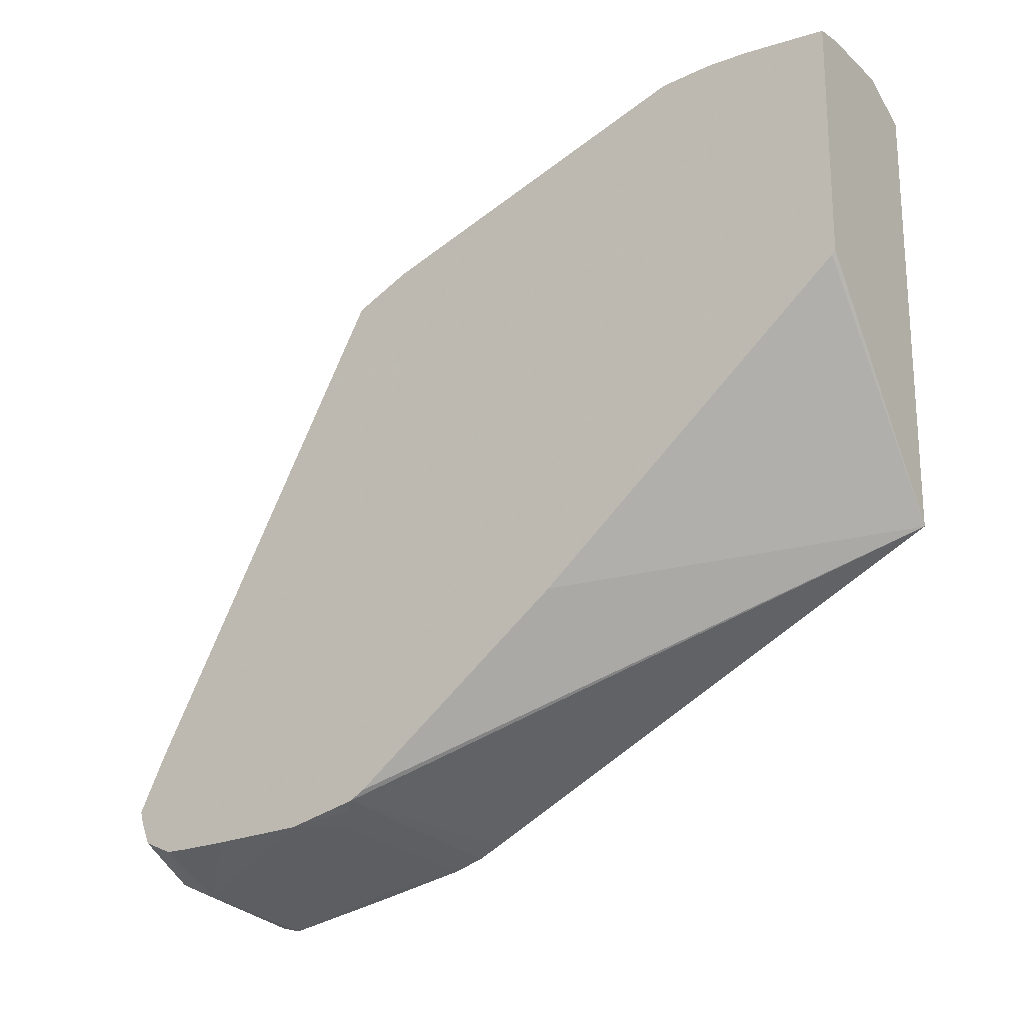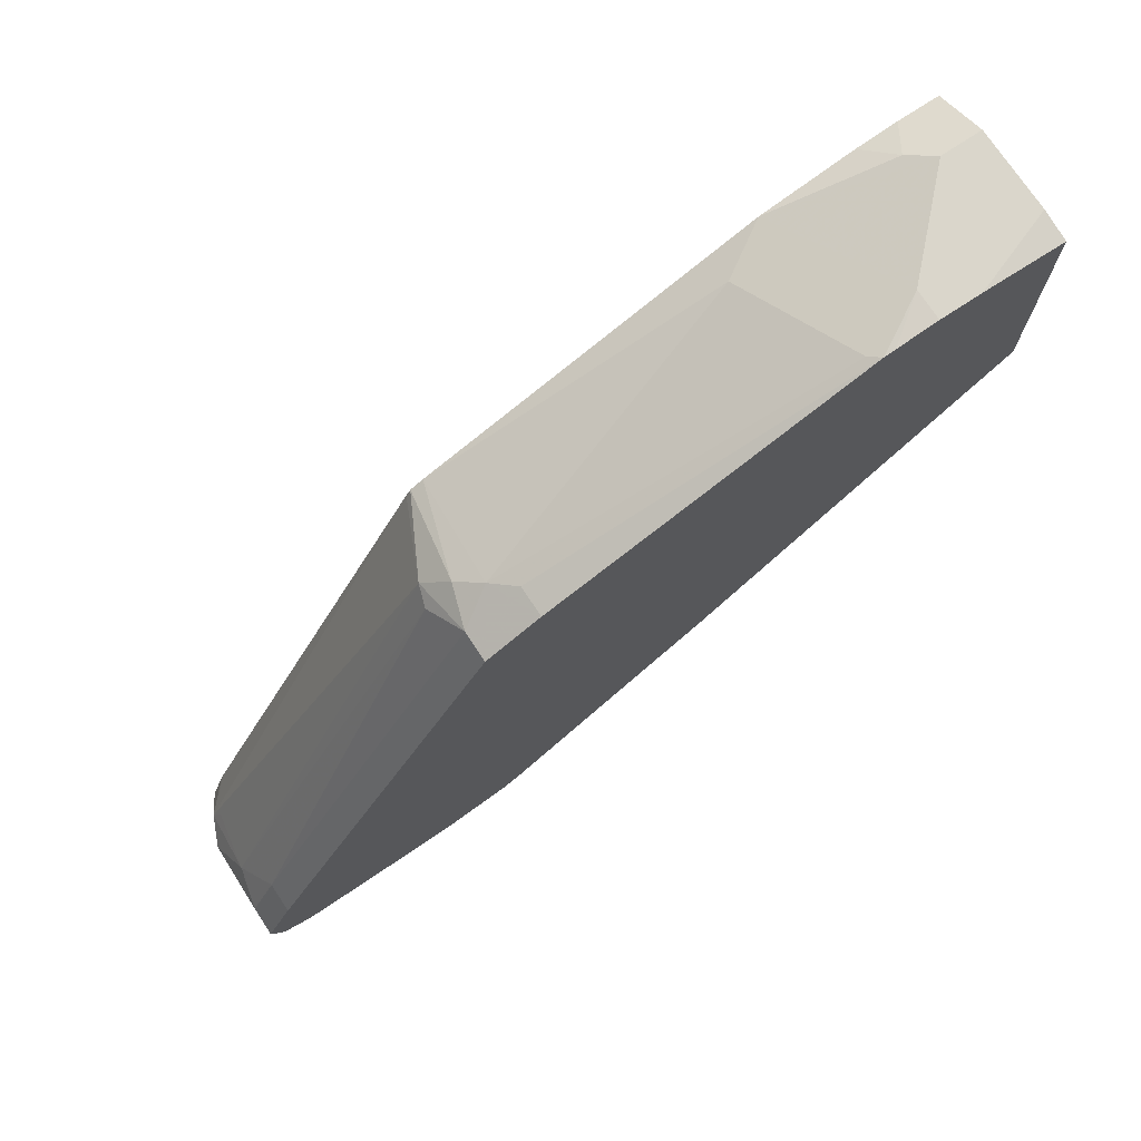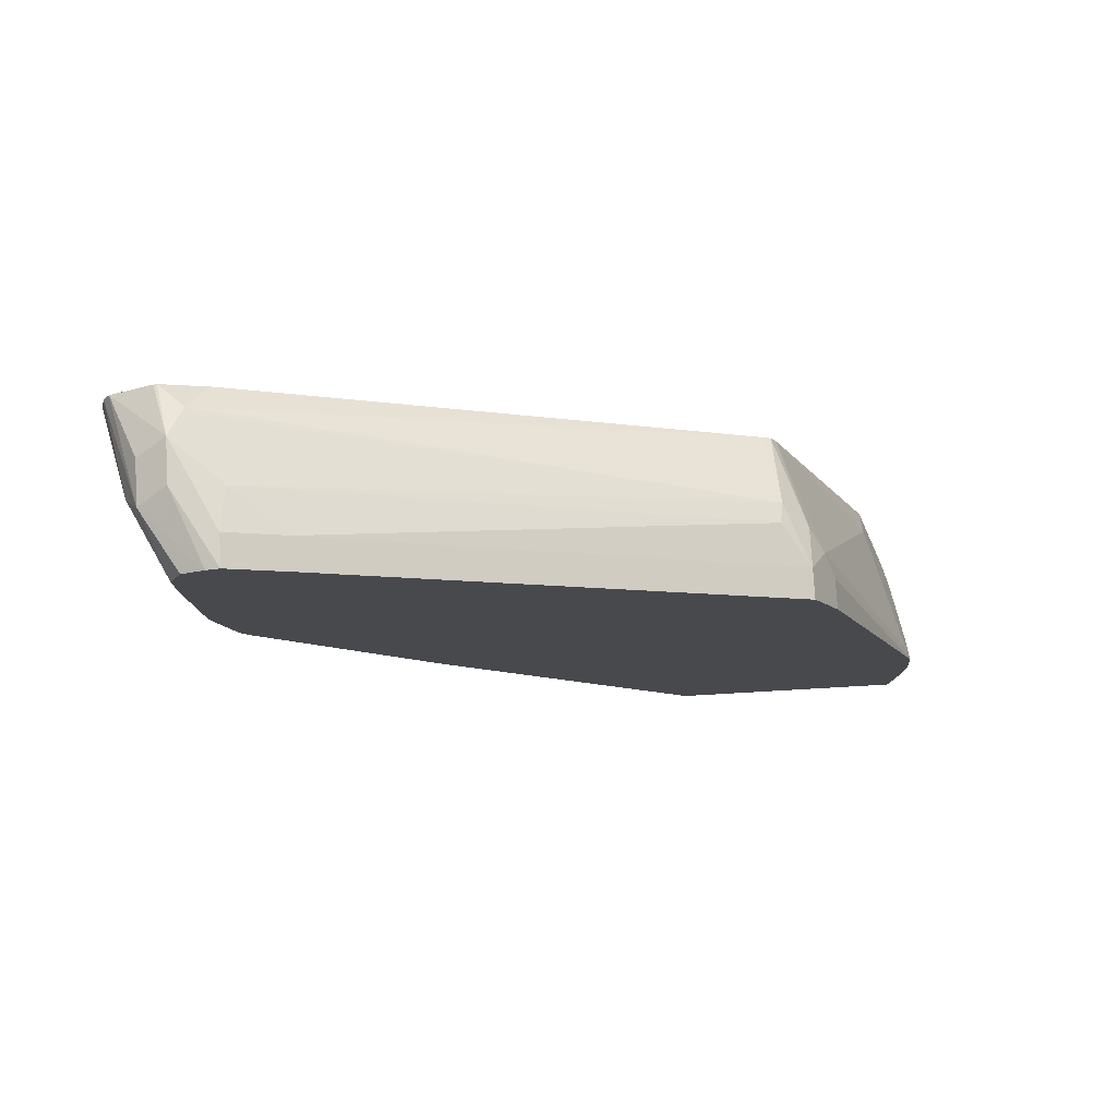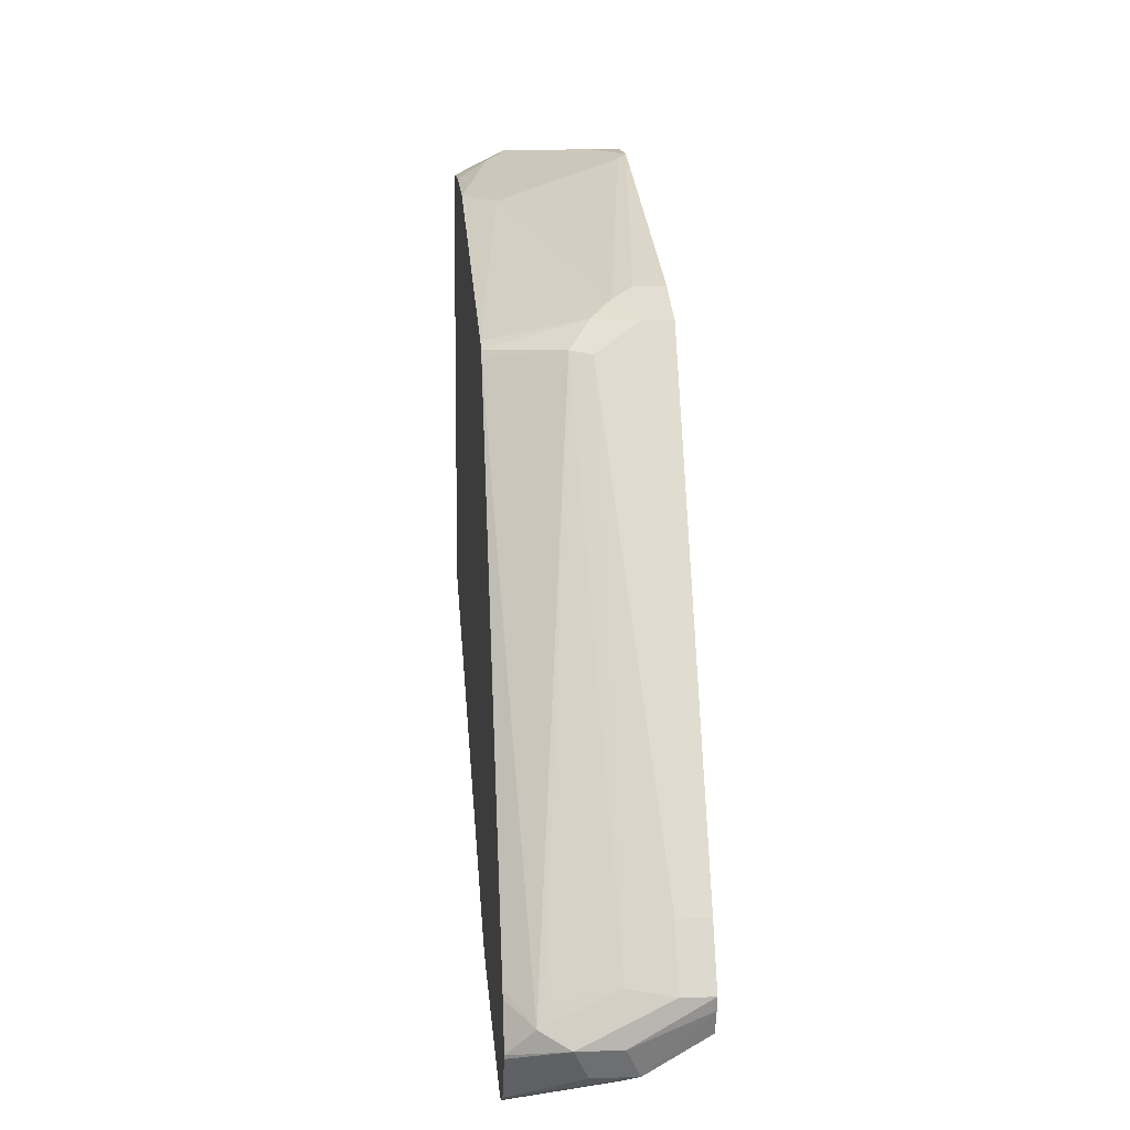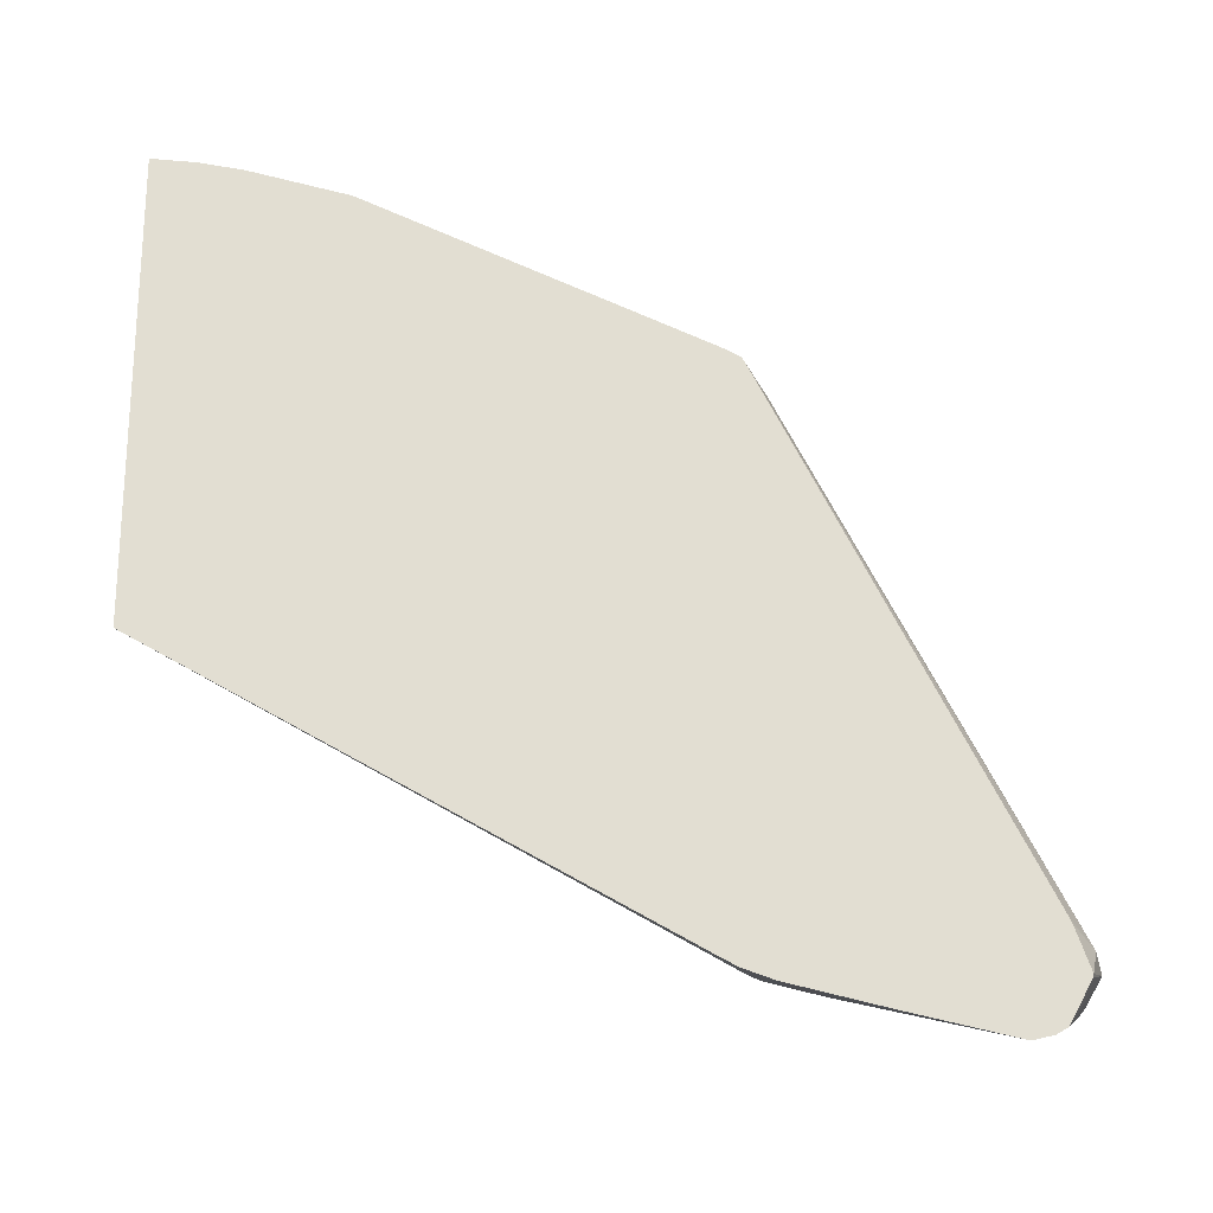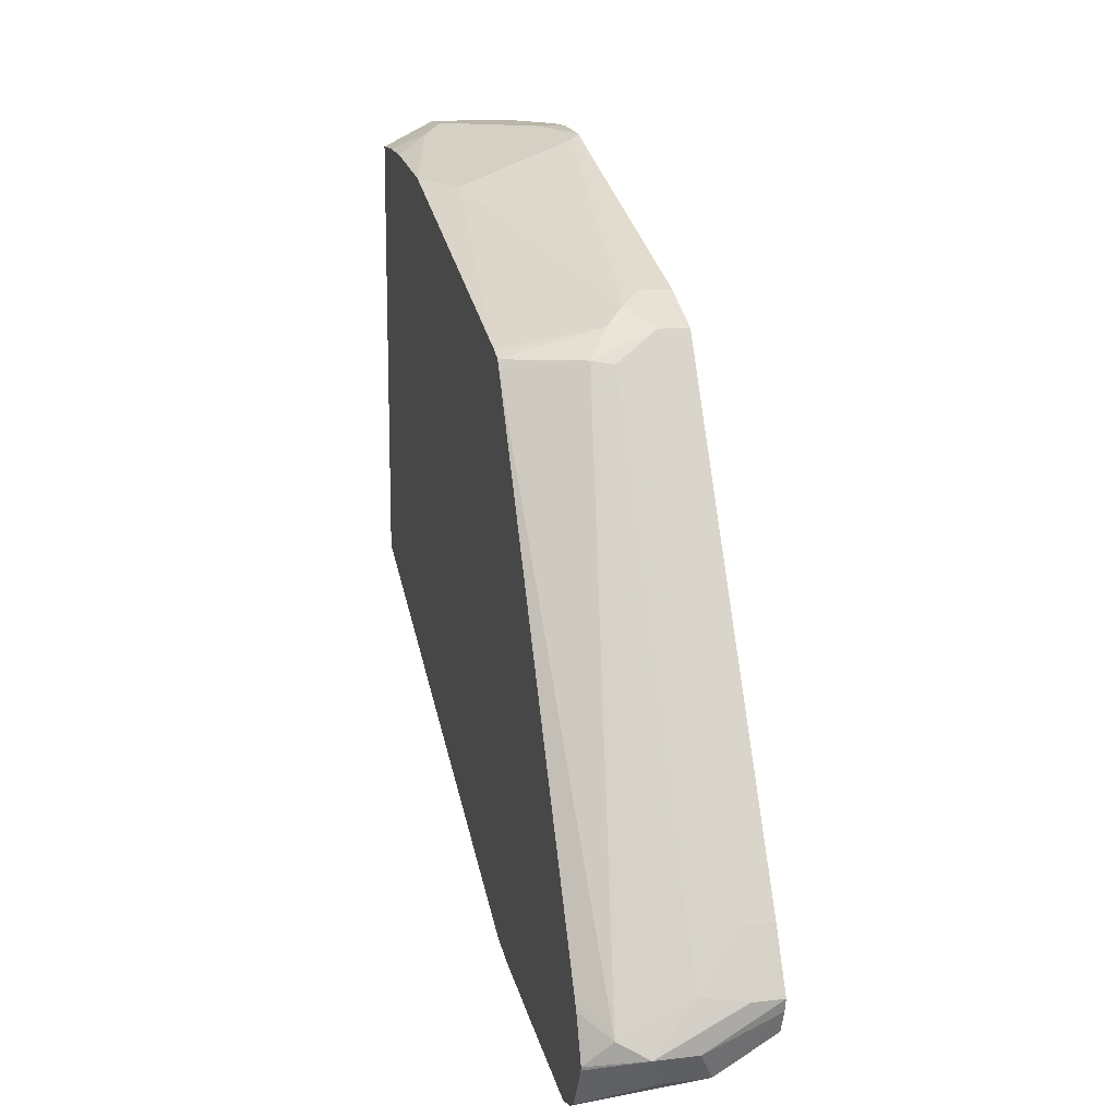
<metadata>
{"format":"obj","ext":"obj","renderer":"f3d","projection":"perspective","resolution":1024,"background":"white","views":[{"elev":-20.8,"azim":-56.2,"up":"+Z"},{"elev":73.8,"azim":-123.5,"up":"+Z"},{"elev":77.7,"azim":-93.3,"up":"+Y"},{"elev":9.1,"azim":174.9,"up":"+Z"},{"elev":-21.5,"azim":81.1,"up":"+Z"},{"elev":13.5,"azim":165.3,"up":"+Z"}]}
</metadata>
<code>
v 0.05575 0.1859 -0.03716
v 0.04213 0.1859 -0.03933
v 0.09289 0.1859 -0.03716
v 0.04213 0.223 -0.03716
v 0.04213 0.1859 -0.1452
v 0.1164 0.1859 -0.04892
v 0.09289 0.2044 -0.03716
v 0.04213 0.2415 -0.03716
v 0.04213 0.1874 -0.1469
v 0.1164 0.1859 -0.2443
v 0.1164 0.2044 -0.04892
v 0.1022 0.2137 -0.04184
v 0.1164 0.2651 -0.0582
v 0.05575 0.2415 -0.03716
v 0.04213 0.2601 -0.03902
v 0.04213 0.3283 -0.2663
v 0.04213 0.4257 -0.3412
v 0.04213 0.4323 -0.3451
v 0.1164 0.4038 -0.3555
v 0.1164 0.223 -0.05065
v 0.1022 0.288 -0.06041
v 0.04213 0.2651 -0.03967
v 0.1164 0.4137 -0.1139
v 0.04645 0.4366 -0.3483
v 0.1164 0.4137 -0.3604
v 0.04213 0.4409 -0.3473
v 0.04645 0.2694 -0.04184
v 0.06503 0.418 -0.09755
v 0.05575 0.4087 -0.0929
v 0.04213 0.4087 -0.0929
v 0.1164 0.4195 -0.1169
v 0.07432 0.4273 -0.1045
v 0.1164 0.4273 -0.3647
v 0.04213 0.4645 -0.353
v 0.05575 0.4459 -0.353
v 0.05575 0.4335 -0.1053
v 0.04213 0.4335 -0.1053
v 0.1164 0.4215 -0.1204
v 0.08361 0.4366 -0.1162
v 0.1115 0.4645 -0.3716
v 0.1164 0.4694 -0.3734
v 0.04213 0.5066 -0.3548
v 0.06503 0.5295 -0.3669
v 0.07432 0.5388 -0.3716
v 0.1164 0.5202 -0.3833
v 0.07432 0.4397 -0.1177
v 0.05575 0.545 -0.3096
v 0.04213 0.545 -0.3096
v 0.1164 0.5372 -0.3361
v 0.1053 0.5512 -0.3468
v 0.1022 0.5481 -0.3391
v 0.07432 0.5527 -0.3321
v 0.04213 0.5277 -0.3555
v 0.04213 0.5388 -0.3555
v 0.06038 0.5481 -0.3623
v 0.06813 0.5512 -0.3654
v 0.1164 0.5296 -0.381
v 0.05575 0.5574 -0.3344
v 0.04213 0.5528 -0.3253
v 0.1164 0.5388 -0.3393
v 0.1164 0.5456 -0.3579
v 0.09289 0.5574 -0.353
v 0.04213 0.5519 -0.3499
v 0.04213 0.5559 -0.3401
v 0.07432 0.5574 -0.353
v 0.0867 0.5512 -0.3654
v 0.1164 0.5349 -0.3779
v 0.04213 0.5574 -0.3344
v 0.1164 0.5452 -0.3595
f 34 40 35
f 34 42 43
f 34 43 44
f 34 44 45
f 34 45 40
f 36 39 46
f 36 48 37
f 36 47 48
f 38 49 50
f 38 50 39
f 39 51 52
f 39 50 51
f 33 40 41
f 36 46 47
f 33 35 40
f 22 27 28
f 31 39 32
f 31 38 39
f 28 30 29
f 28 37 30
f 28 36 37
f 28 32 36
f 24 35 33
f 24 34 35
f 24 26 34
f 24 33 25
f 23 32 28
f 23 31 32
f 22 28 29
f 39 52 46
f 32 39 36
f 22 29 30
f 62 69 67
f 42 53 43
f 21 28 27
f 64 68 65
f 62 67 66
f 61 69 62
f 58 68 59
f 58 65 68
f 58 62 65
f 56 67 57
f 56 66 67
f 56 62 66
f 56 65 62
f 56 64 65
f 56 63 64
f 55 63 56
f 54 63 55
f 52 62 58
f 50 52 51
f 43 53 54
f 43 54 44
f 44 54 55
f 44 55 56
f 44 56 57
f 44 57 45
f 40 45 41
f 46 52 47
f 47 58 59
f 47 59 48
f 49 60 50
f 50 60 61
f 50 61 62
f 50 62 52
f 47 52 58
f 21 23 28
f 6 10 19
f 18 26 24
f 3 6 11
f 2 9 5
f 2 16 9
f 2 17 16
f 2 18 17
f 2 26 18
f 2 34 26
f 2 42 34
f 2 53 42
f 2 54 53
f 2 63 54
f 2 64 63
f 2 68 64
f 2 59 68
f 3 11 7
f 2 48 59
f 2 30 37
f 2 22 30
f 2 15 22
f 2 8 15
f 2 4 8
f 1 4 2
f 1 8 4
f 1 14 8
f 1 7 14
f 1 3 7
f 1 6 3
f 21 27 22
f 1 5 10
f 1 2 5
f 2 37 48
f 5 9 10
f 1 10 6
f 6 25 33
f 6 19 25
f 18 25 19
f 14 22 15
f 13 23 21
f 13 22 14
f 13 21 22
f 12 20 13
f 11 20 12
f 10 18 19
f 10 17 18
f 10 16 17
f 9 16 10
f 8 14 15
f 7 13 14
f 7 12 13
f 18 24 25
f 6 20 11
f 7 11 12
f 6 45 57
f 6 57 67
f 6 67 69
f 6 69 61
f 6 61 60
f 6 41 45
f 6 49 38
f 6 13 20
f 6 60 49
f 6 33 41
f 6 31 23
f 6 38 31
f 6 23 13

</code>
